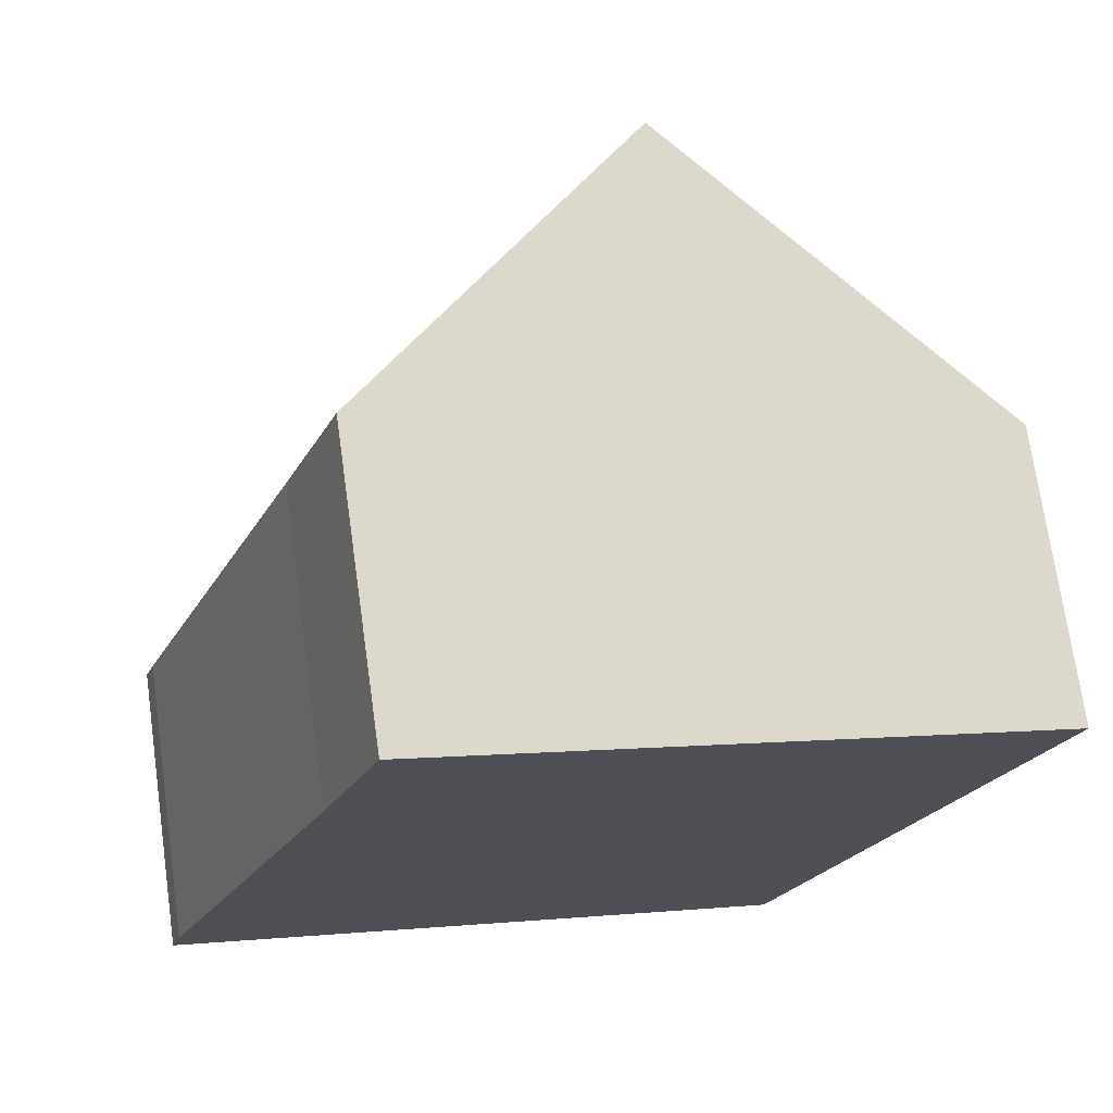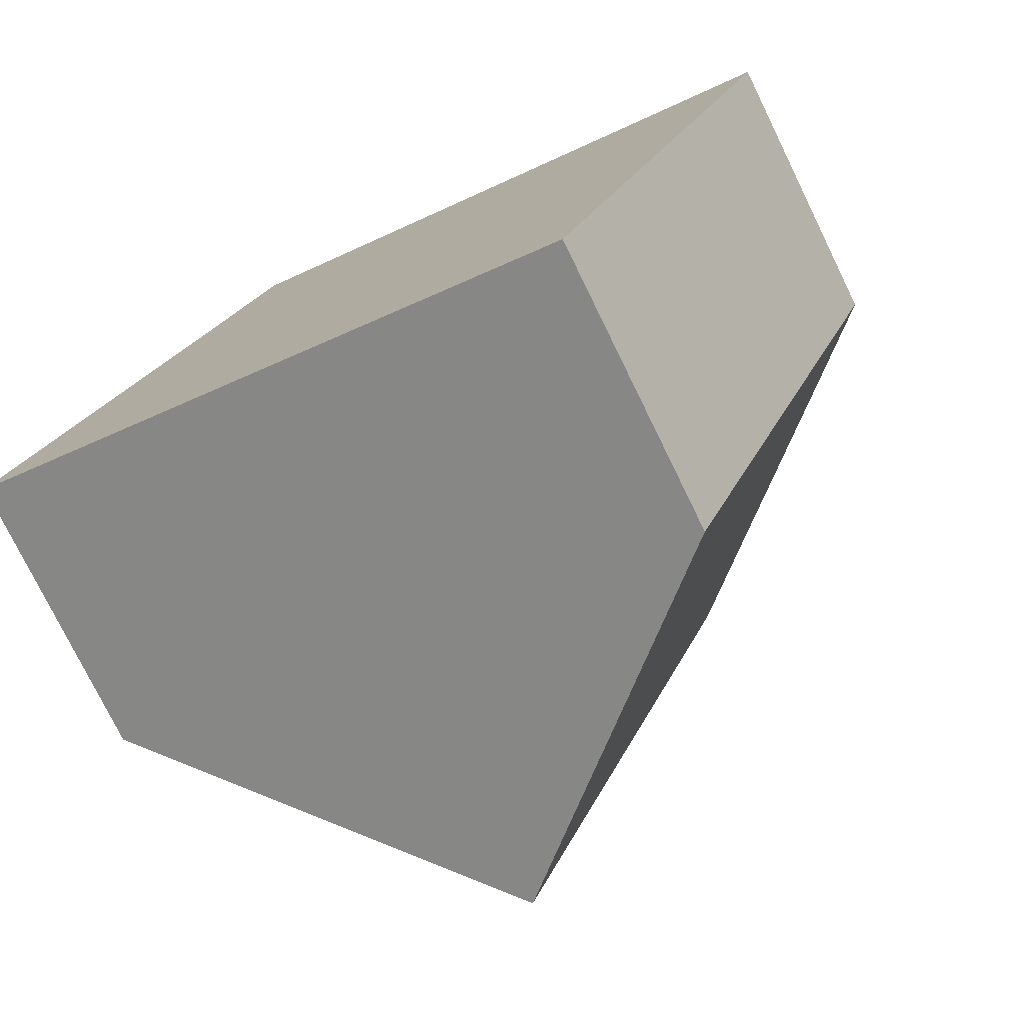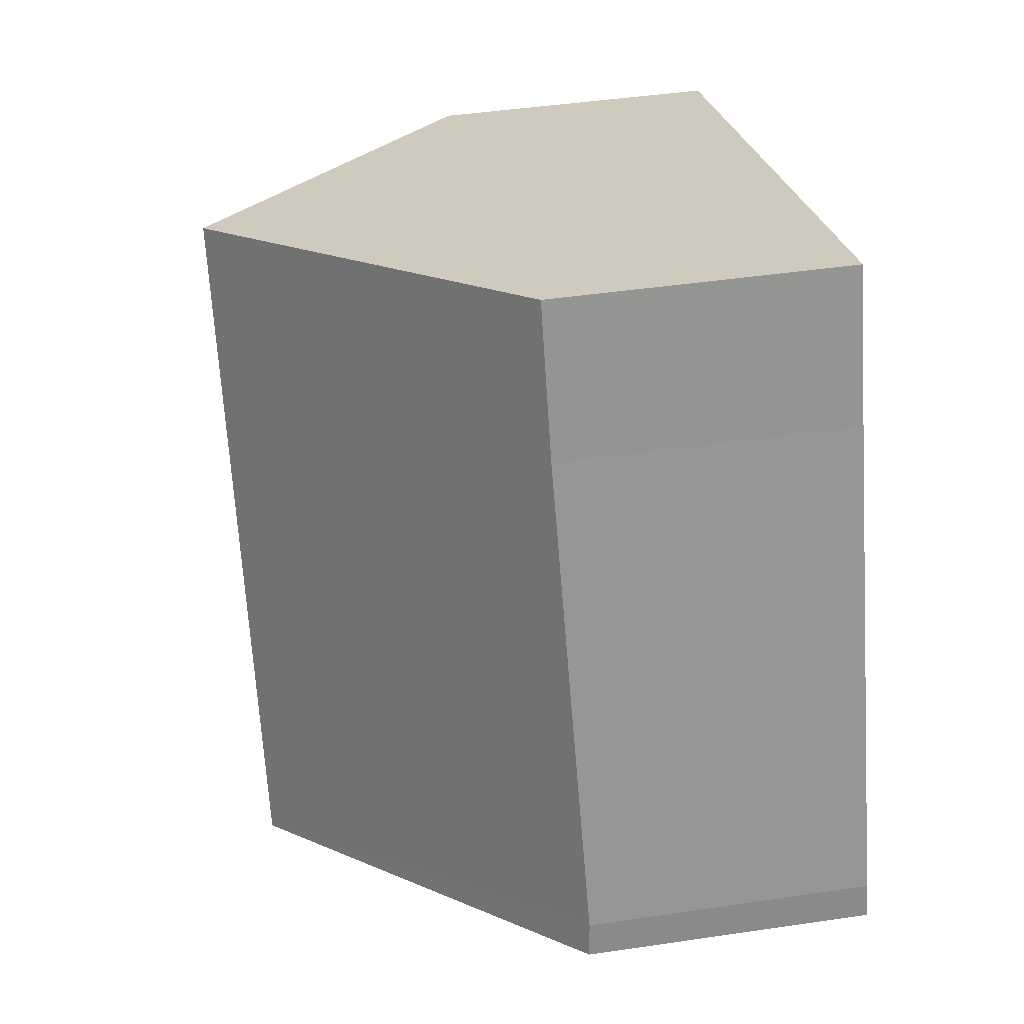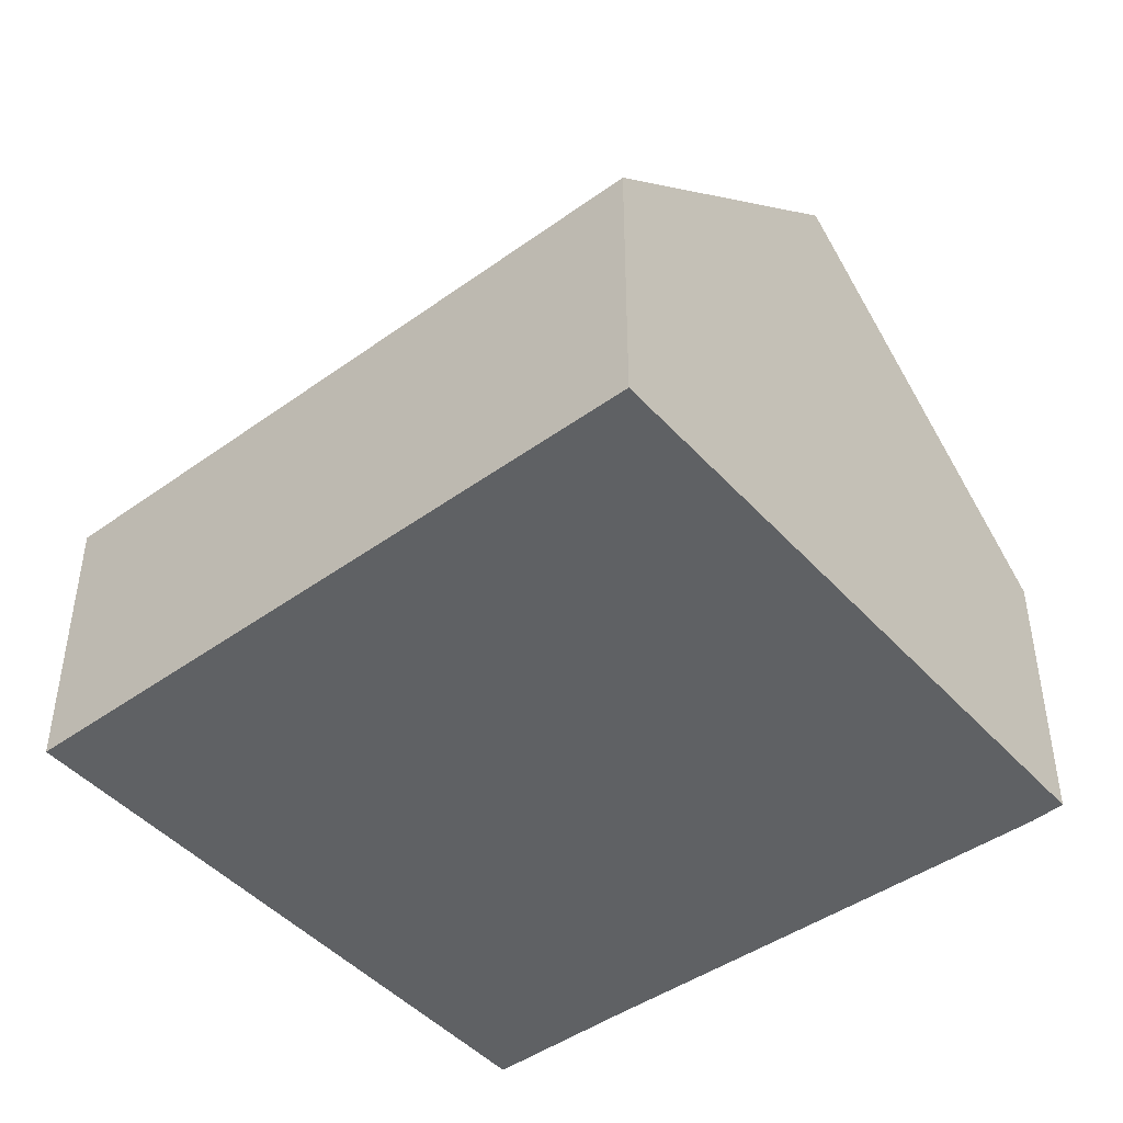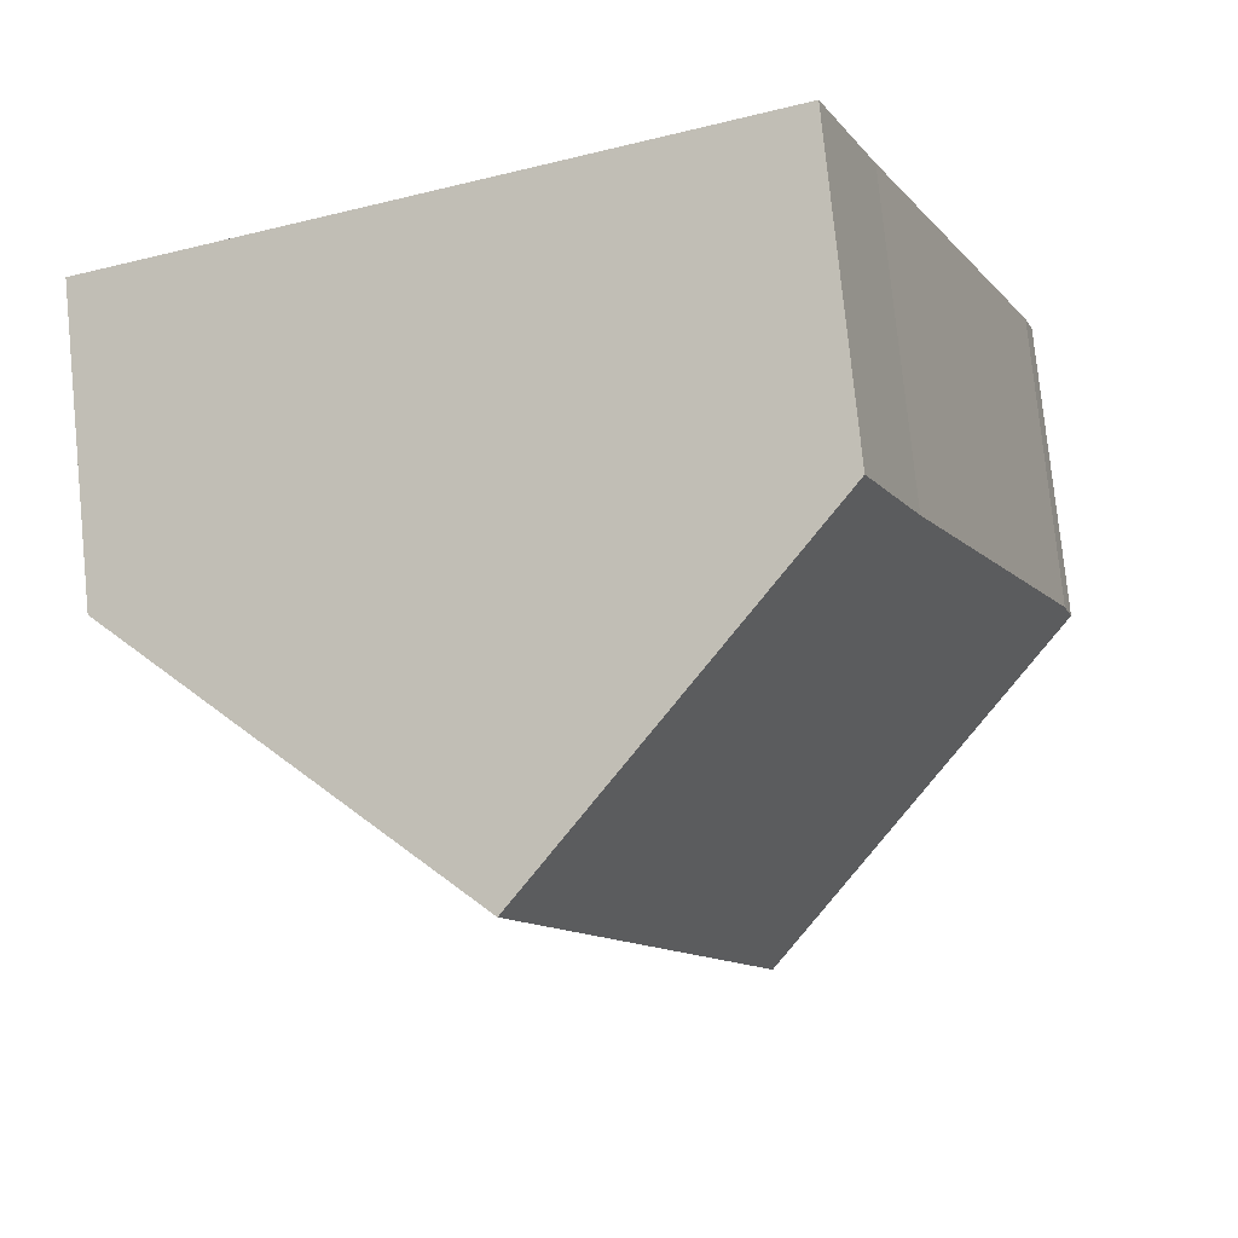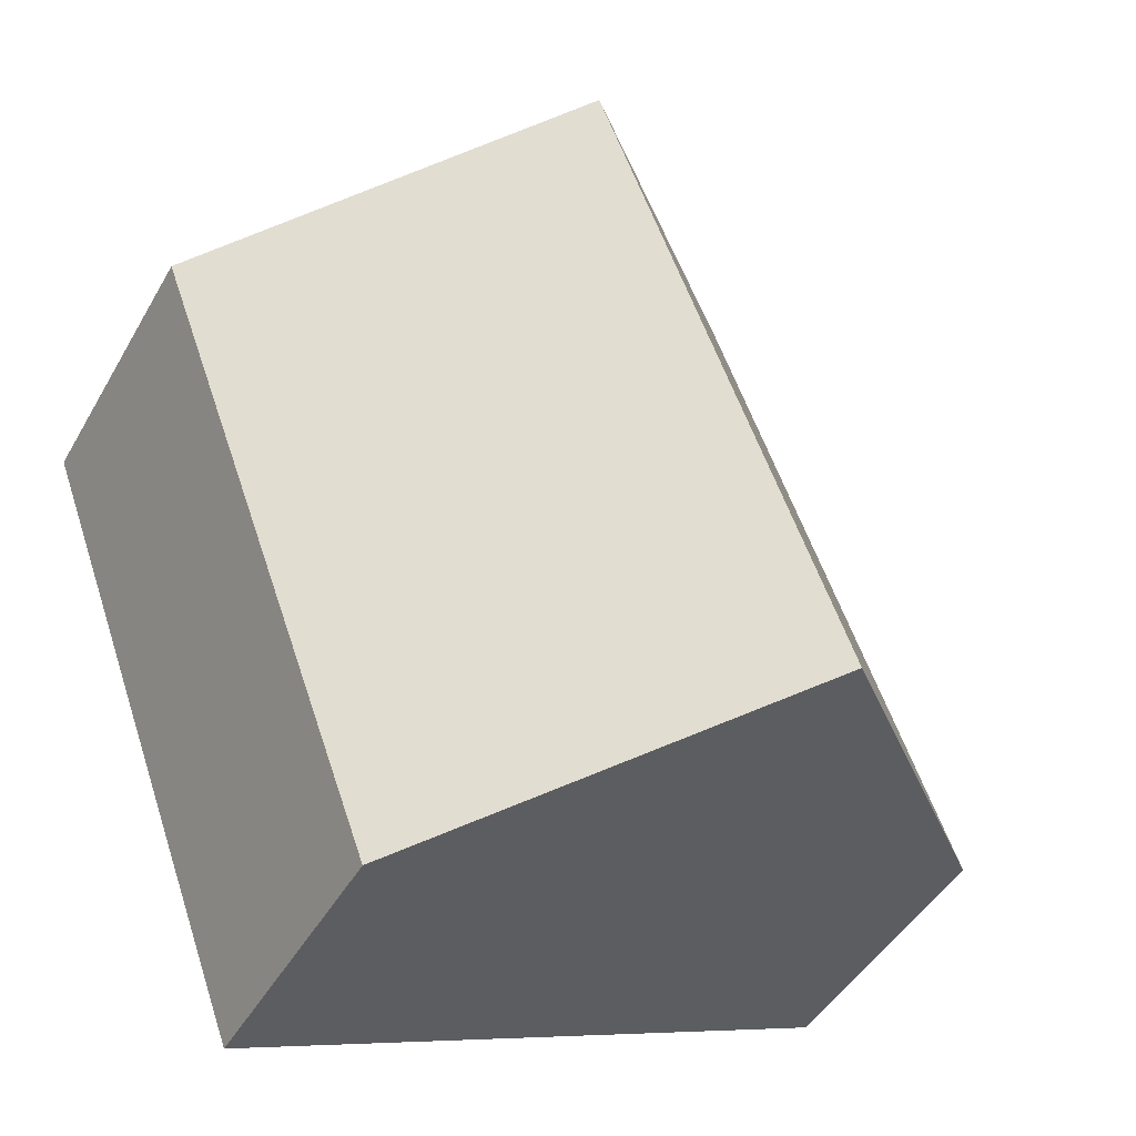
<metadata>
{"format":"obj","ext":"obj","renderer":"f3d","projection":"perspective","resolution":1024,"background":"white","views":[{"elev":71.9,"azim":-8.0,"up":"+Z"},{"elev":-76.8,"azim":26.1,"up":"+Z"},{"elev":44.5,"azim":-99.8,"up":"+Z"},{"elev":-45.9,"azim":150.1,"up":"+Y"},{"elev":77.7,"azim":174.2,"up":"+Z"},{"elev":-45.7,"azim":151.8,"up":"+Z"}]}
</metadata>
<code>
v  4.937 9.169 -1.891
v  13.66 4.556 6.487
v  9.842 4.556 -3.769
v  8.748 9.169 8.348
v  0.169 4.5 0.537
v  0 4.526 2.771e-16
v  3.073 4.656 7.831
v  3.958 4.67 10.16
v  9.842 2.308e-16 -3.769
v  4.937 1.158e-16 -1.891
v  0 0 0
v  0.169 -3.288e-17 0.537
v  3.073 -4.795e-16 7.831
v  3.958 -6.224e-16 10.16
v  8.748 -5.112e-16 8.348
v  13.66 -3.972e-16 6.487
g defaultobject
f 1 2 3
f 2 1 4
f 5 1 6
f 1 5 4
f 4 5 7
f 4 7 8
f 9 1 3
f 1 9 6
f 6 9 10
f 6 10 11
f 11 5 6
f 5 11 12
f 12 7 5
f 7 12 13
f 7 13 8
f 8 13 14
f 14 4 8
f 4 14 2
f 2 14 15
f 2 15 16
f 16 3 2
f 3 16 9
f 13 15 14
f 15 13 12
f 15 12 16
f 16 12 9
f 9 12 11
f 9 11 10

</code>
